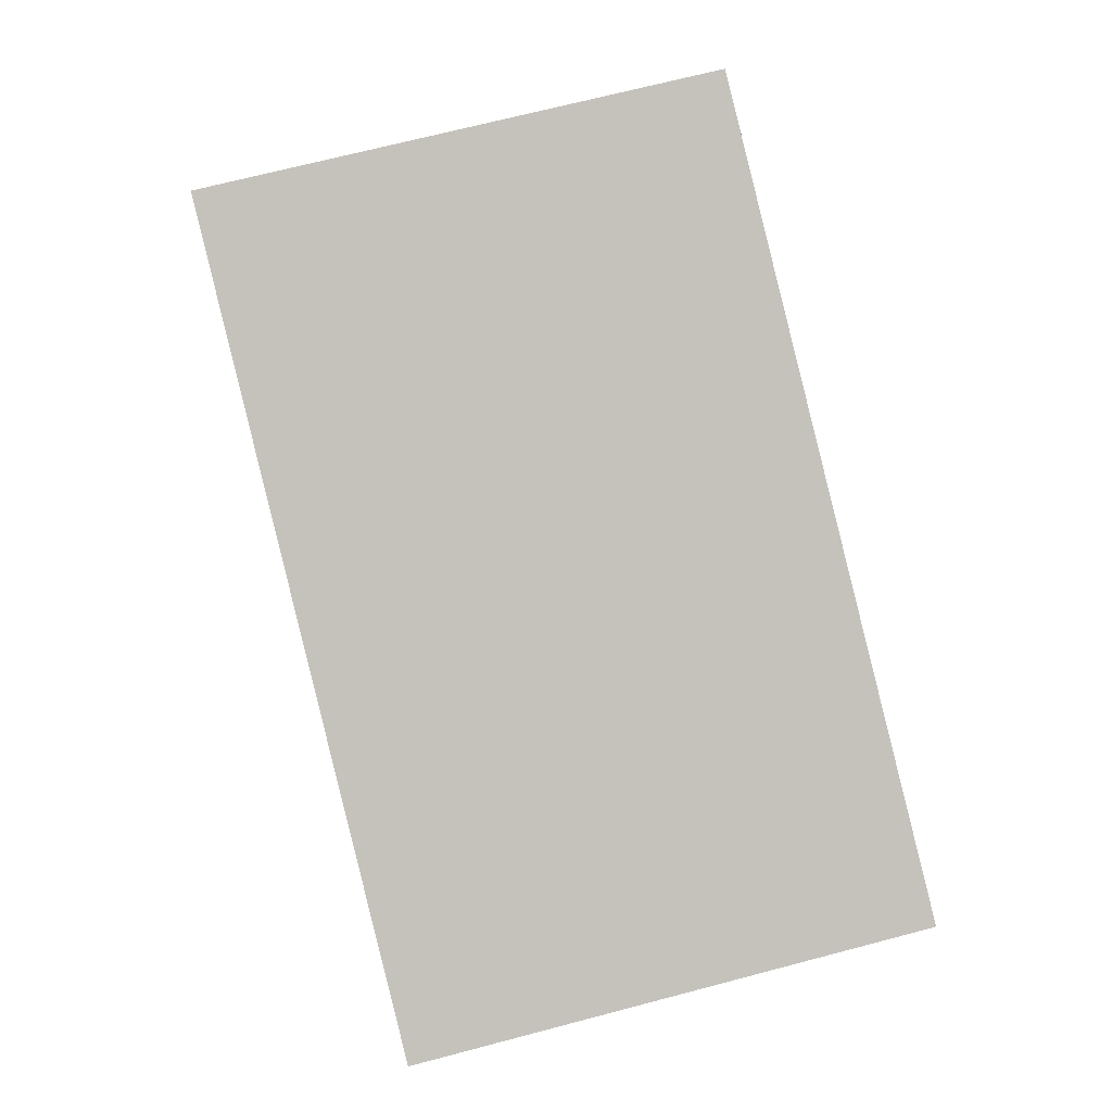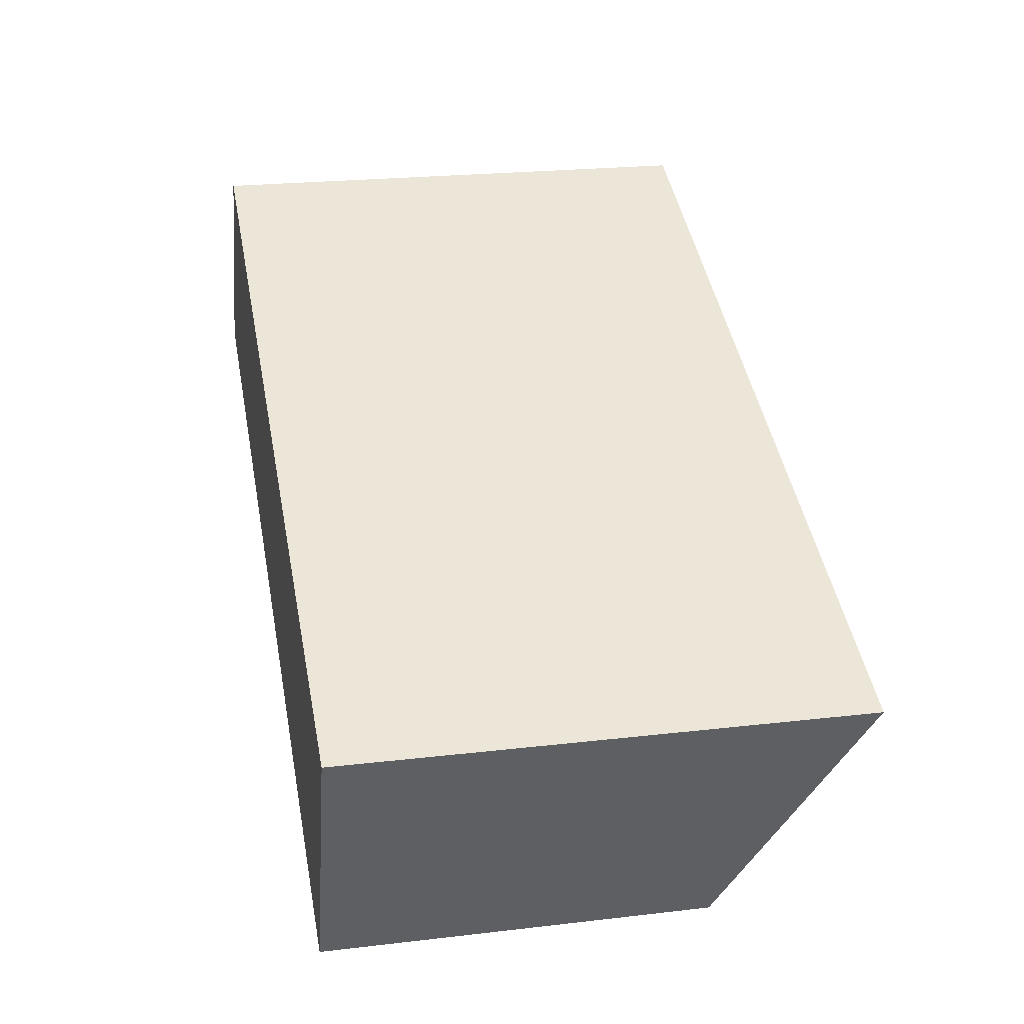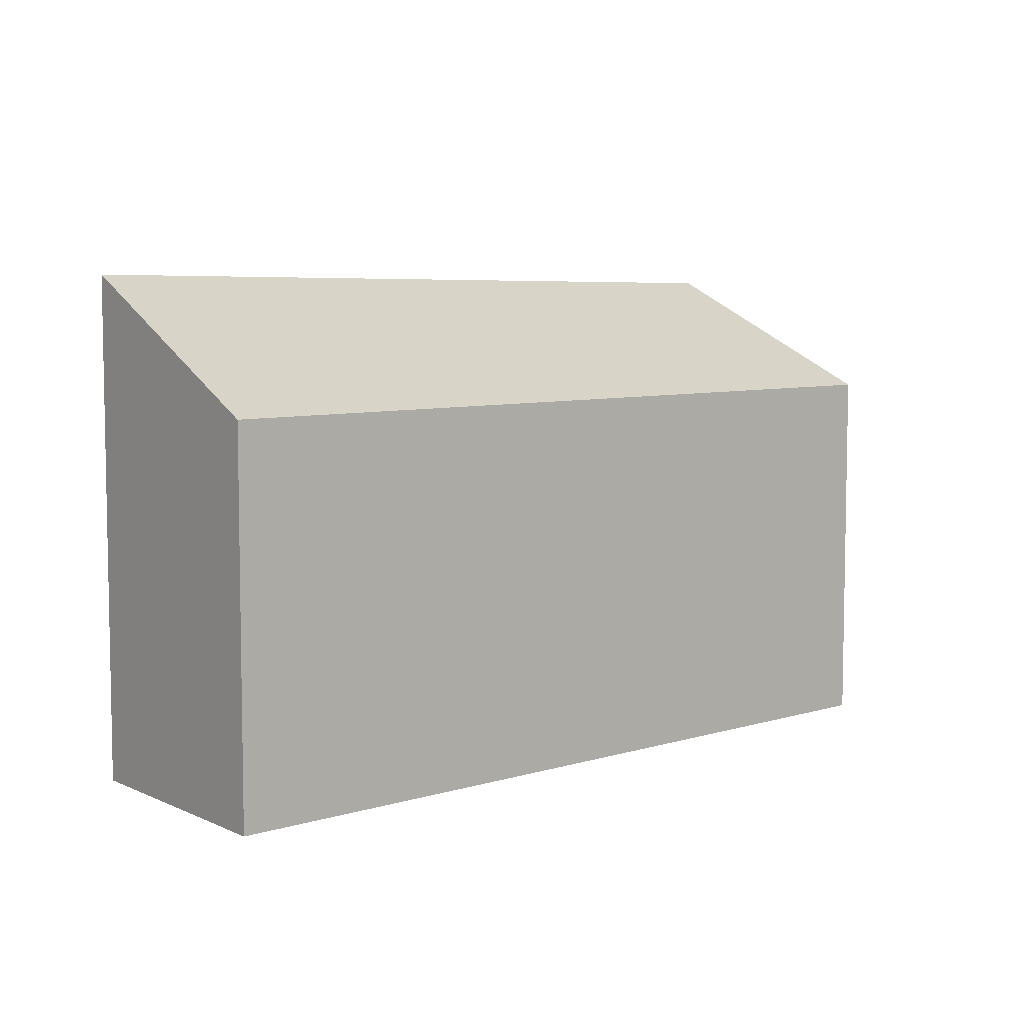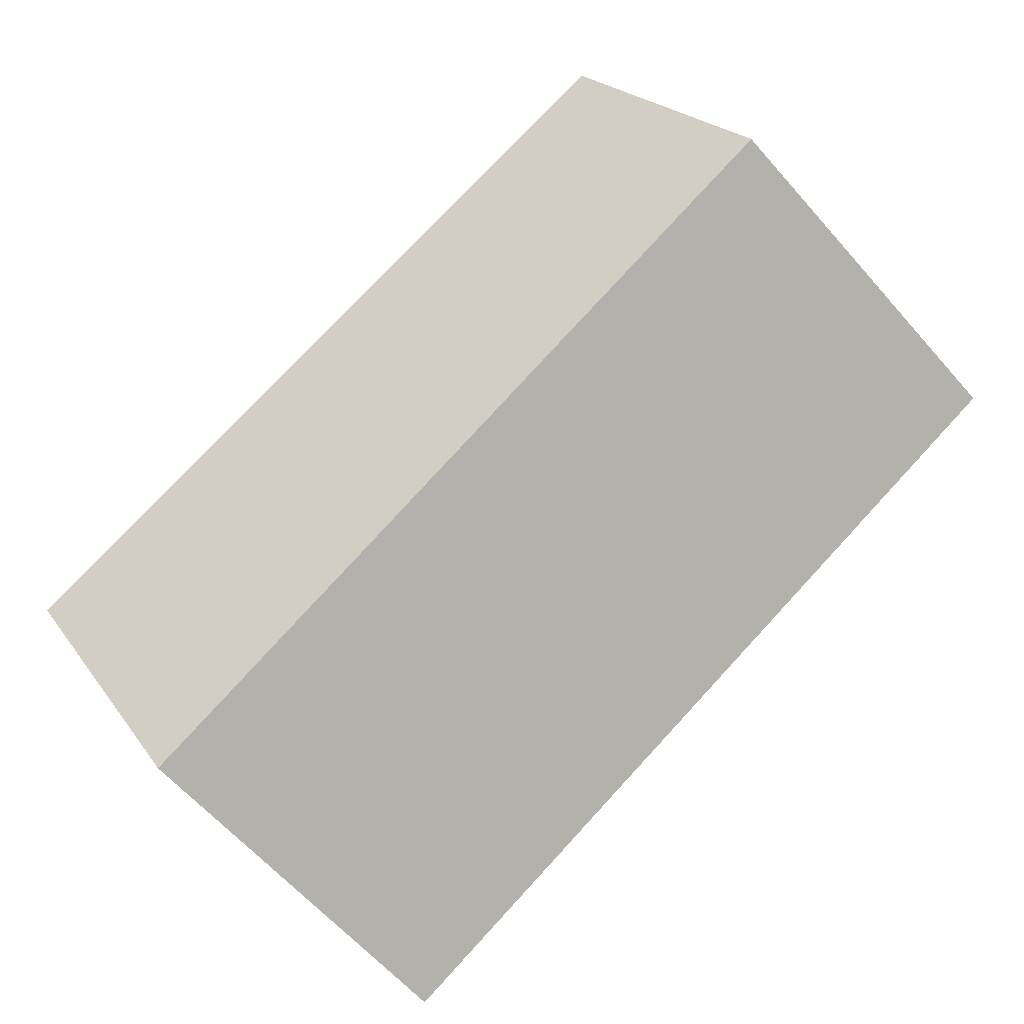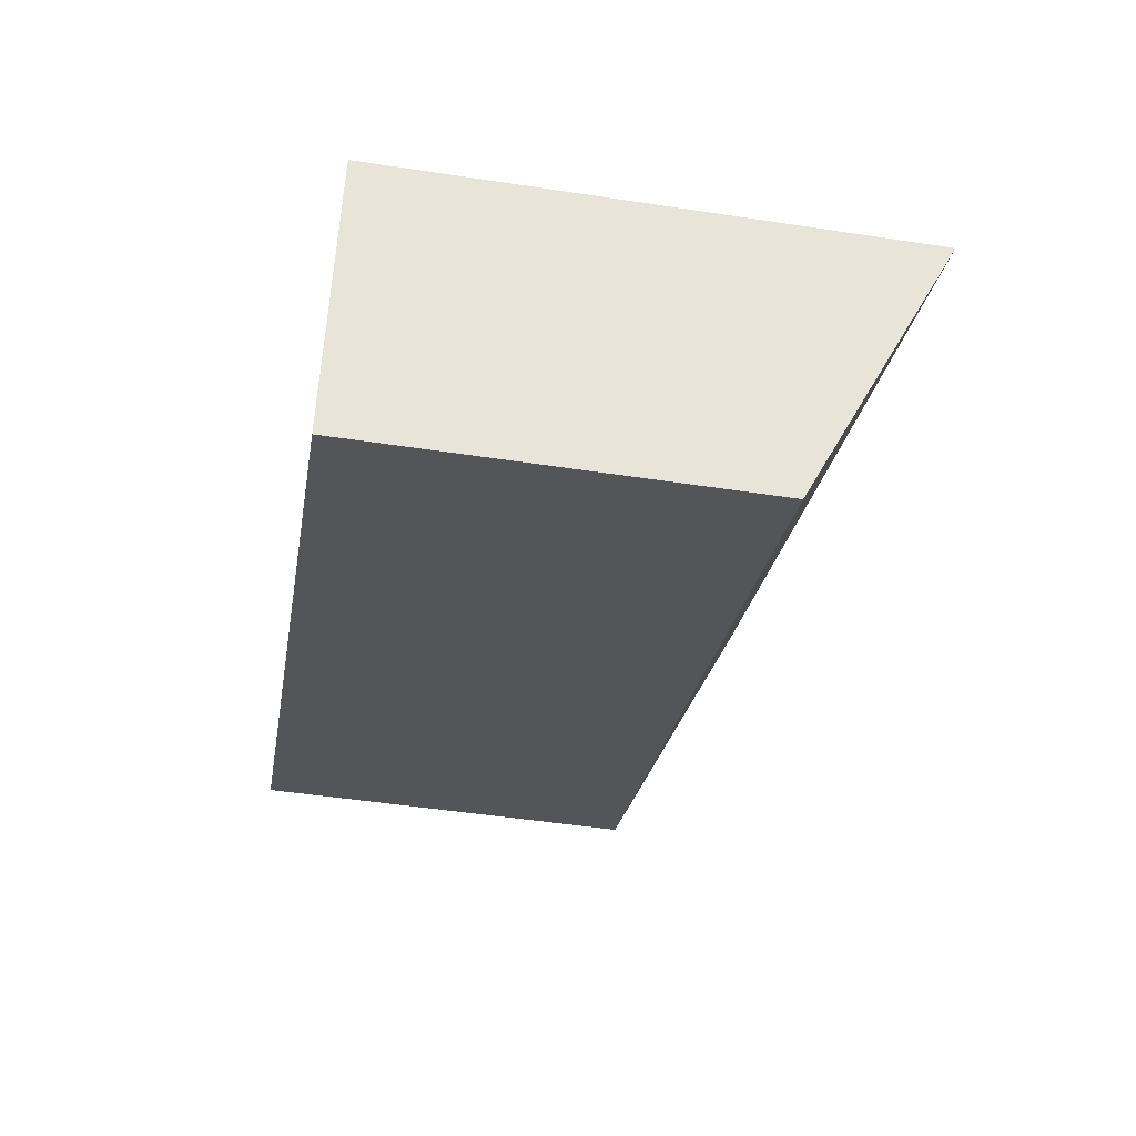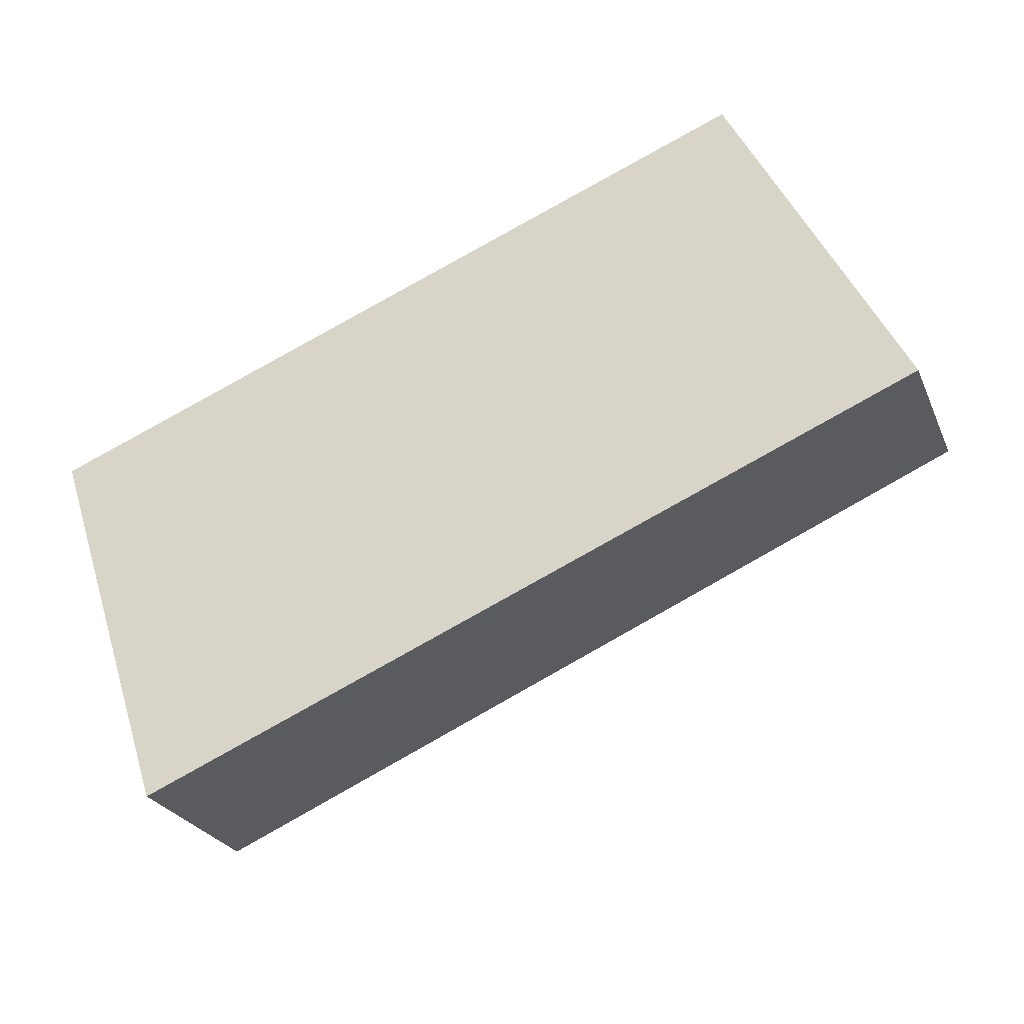
<metadata>
{"format":"obj","ext":"obj","renderer":"f3d","projection":"perspective","resolution":1024,"background":"white","views":[{"elev":69.8,"azim":75.3,"up":"+Z"},{"elev":22.7,"azim":78.6,"up":"+Z"},{"elev":6.6,"azim":162.8,"up":"+Y"},{"elev":-63.6,"azim":-138.5,"up":"+Z"},{"elev":-49.1,"azim":80.4,"up":"+Z"},{"elev":39.8,"azim":163.1,"up":"+Z"}]}
</metadata>
<code>
v  1.065 4.513 1.901
v  1.064 3.454 -0.497
v  0 3.454 2.115e-16
v  2.354 3.454 -1.1
v  3.268 4.546 0.948
v  4.993 3.454 -2.333
v  5.67 4.583 -0.091
v  7.074 3.454 -3.306
v  7.892 4.617 -1.052
v  7.074 2.024e-16 -3.306
v  4.993 1.429e-16 -2.333
v  2.354 6.736e-17 -1.1
v  1.064 3.043e-17 -0.497
v  0 0 0
v  1.065 -1.164e-16 1.901
v  3.268 -5.805e-17 0.948
v  5.67 5.572e-18 -0.091
v  7.892 6.442e-17 -1.052
g defaultobject
f 1 2 3
f 2 1 4
f 4 1 5
f 4 5 6
f 6 5 7
f 6 7 8
f 8 7 9
f 10 6 8
f 6 10 11
f 6 11 4
f 4 11 12
f 4 12 2
f 2 12 3
f 3 12 13
f 3 13 14
f 3 15 1
f 15 3 14
f 15 5 1
f 5 15 7
f 7 15 16
f 7 16 9
f 9 16 17
f 9 17 18
f 18 8 9
f 8 18 10
f 13 15 14
f 15 13 16
f 16 13 12
f 16 12 17
f 17 12 11
f 17 11 18
f 18 11 10

</code>
